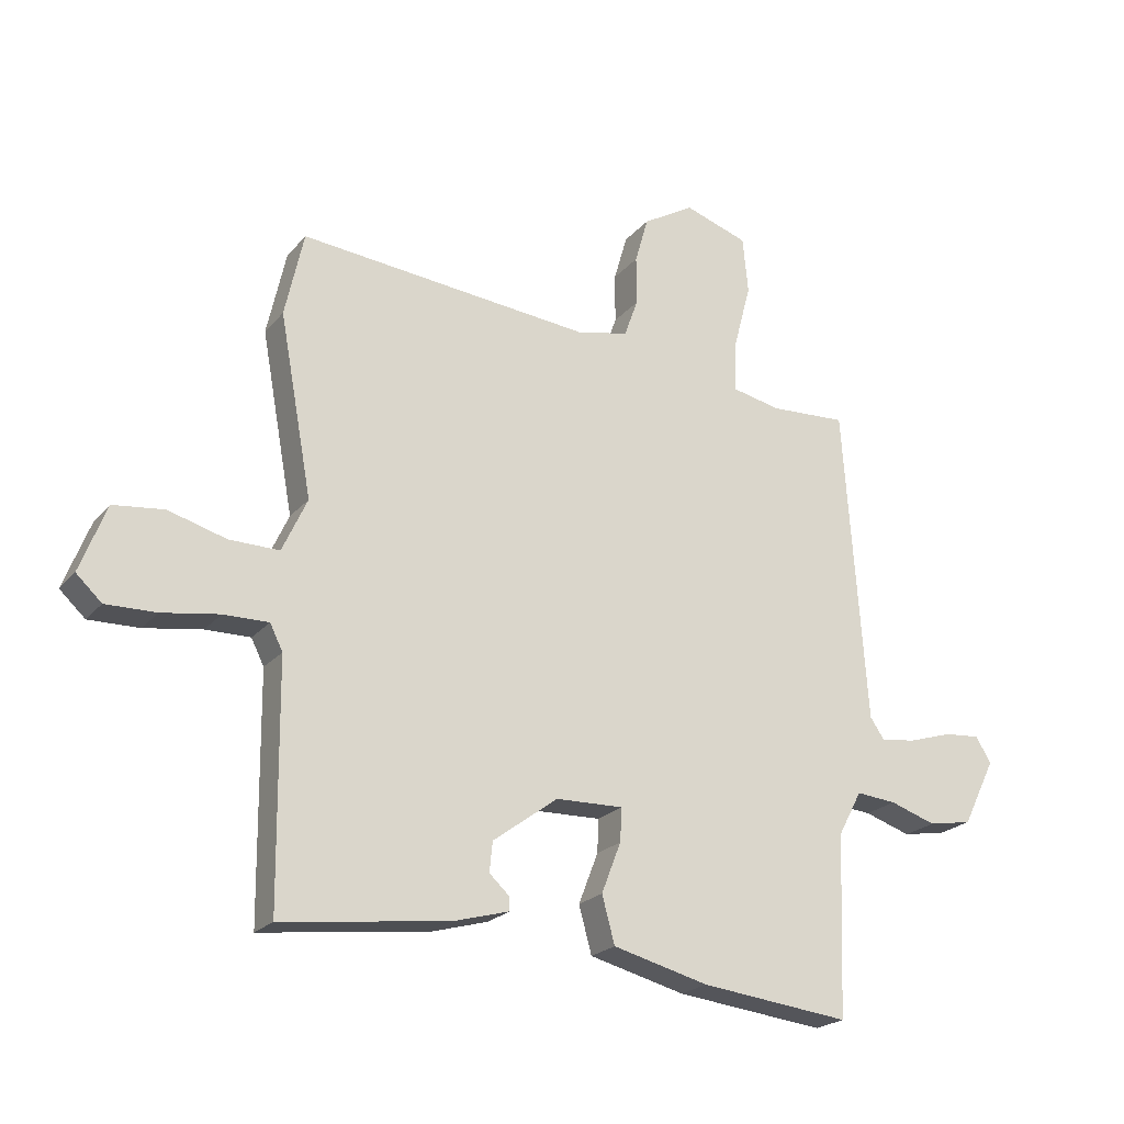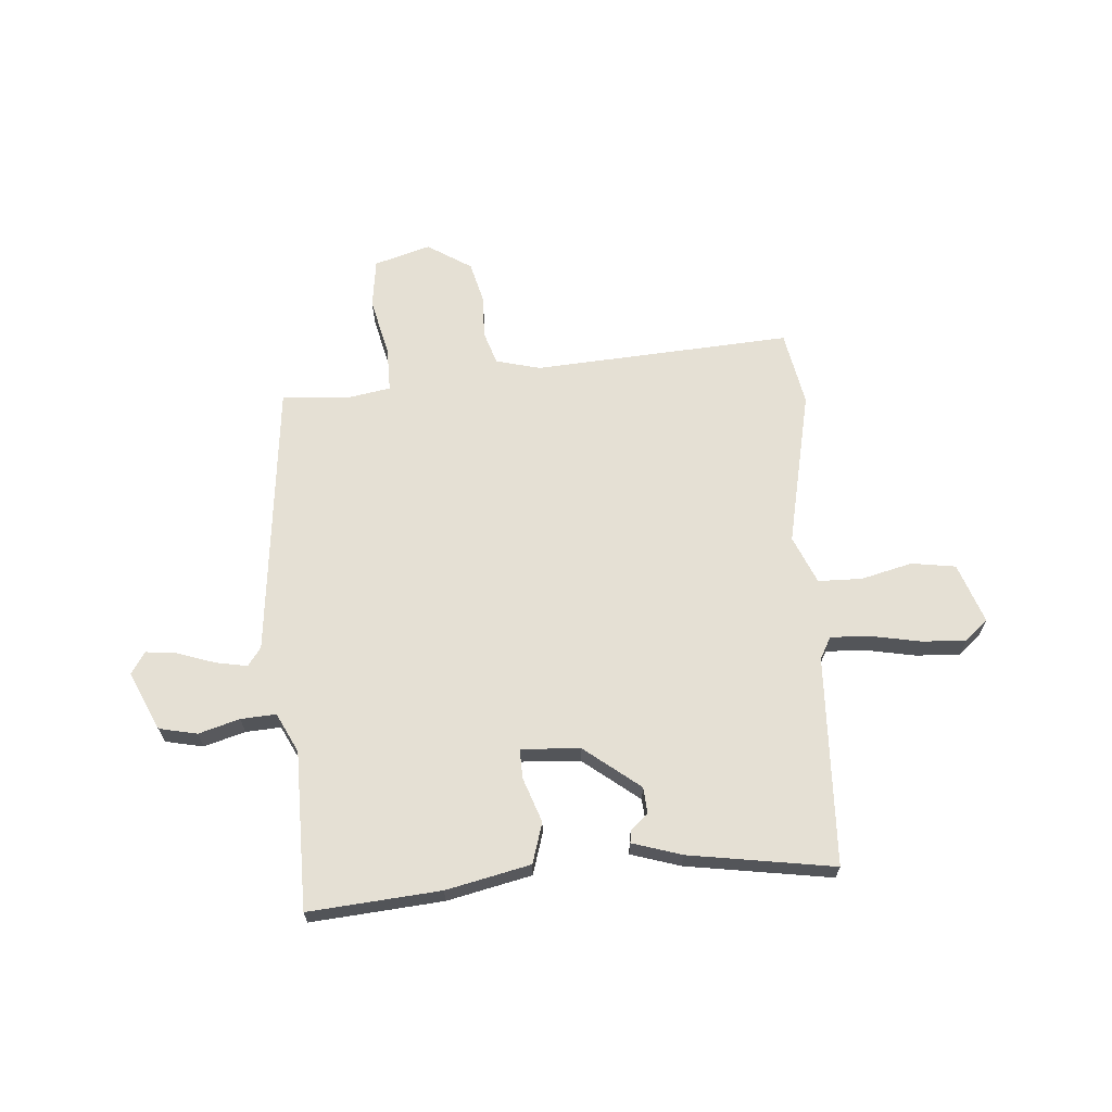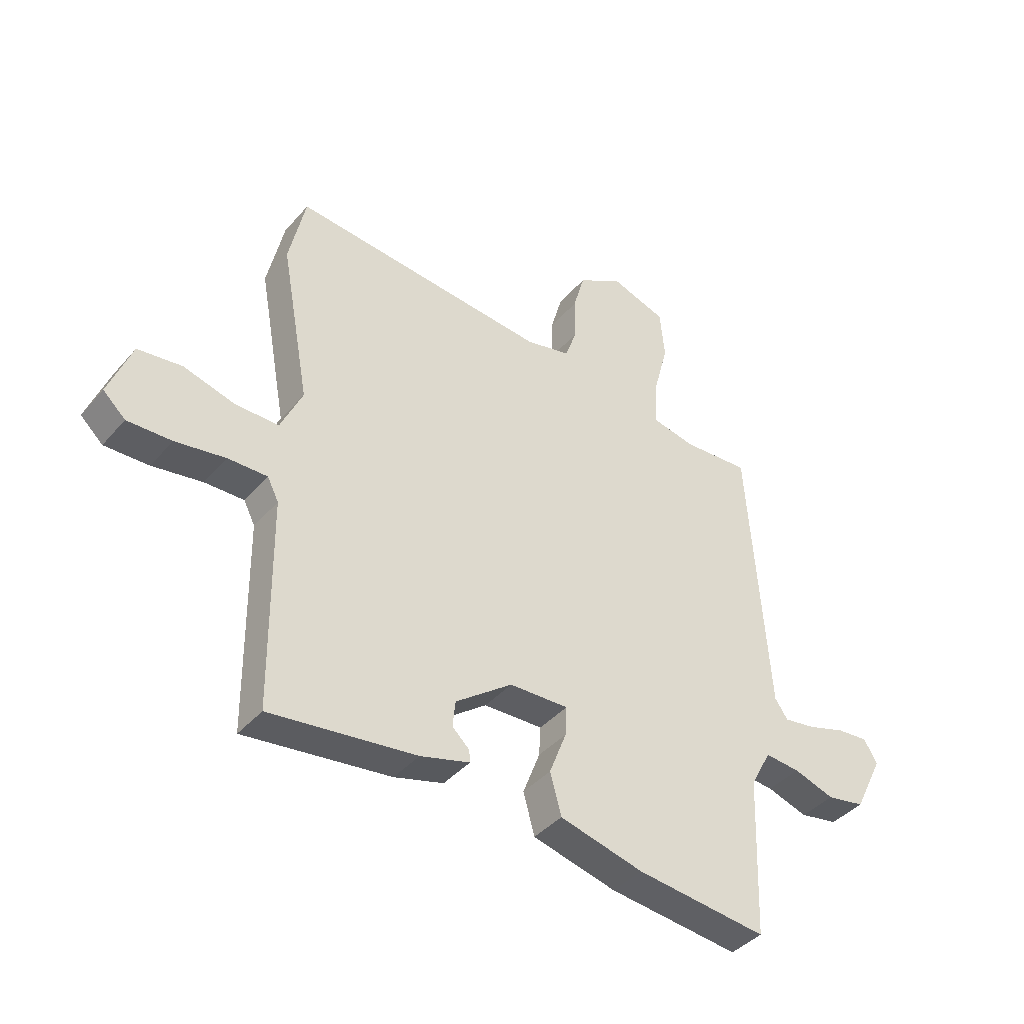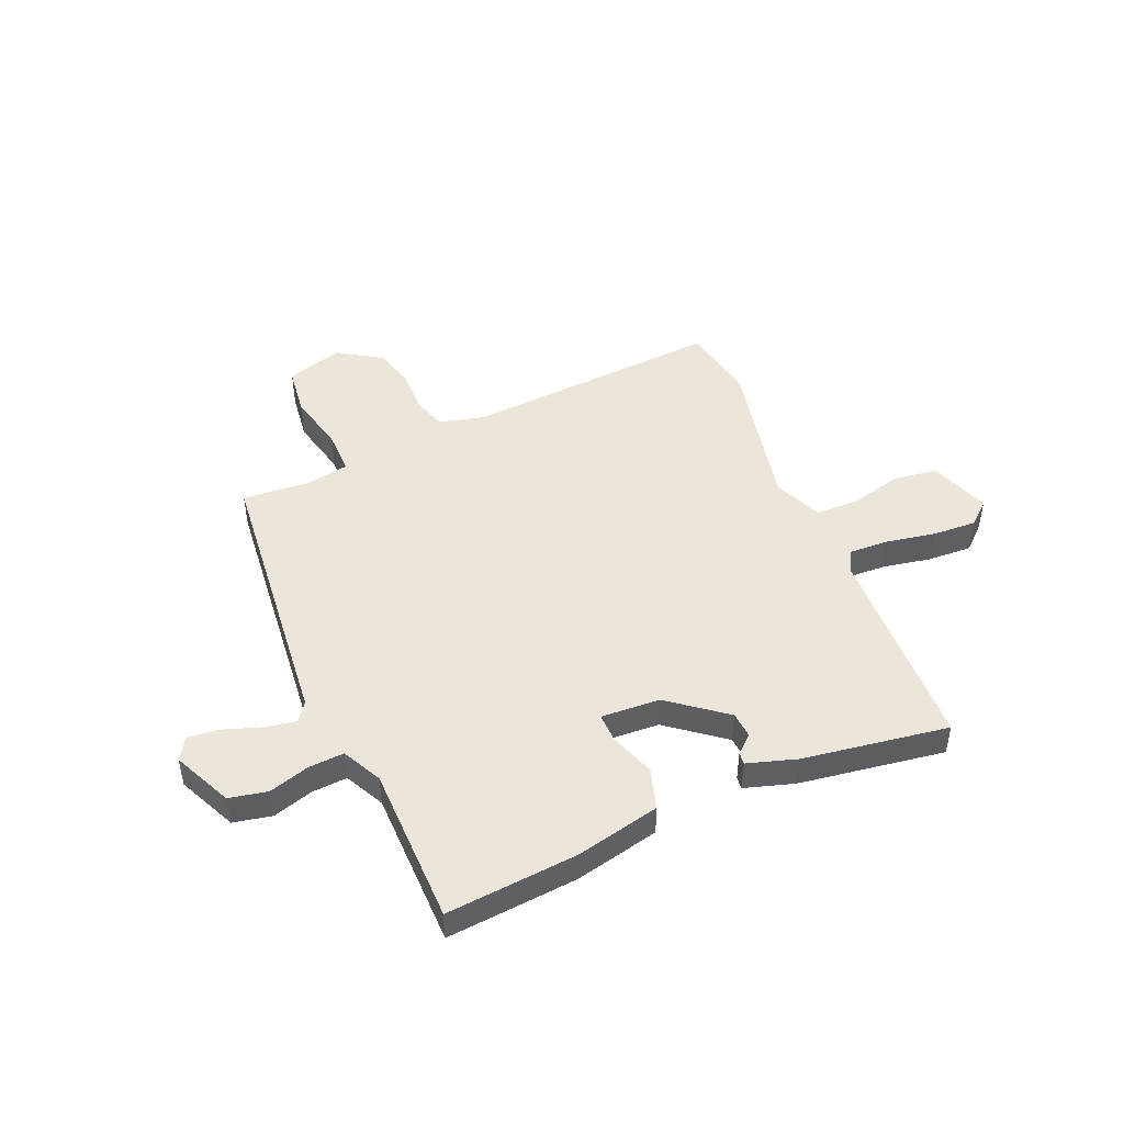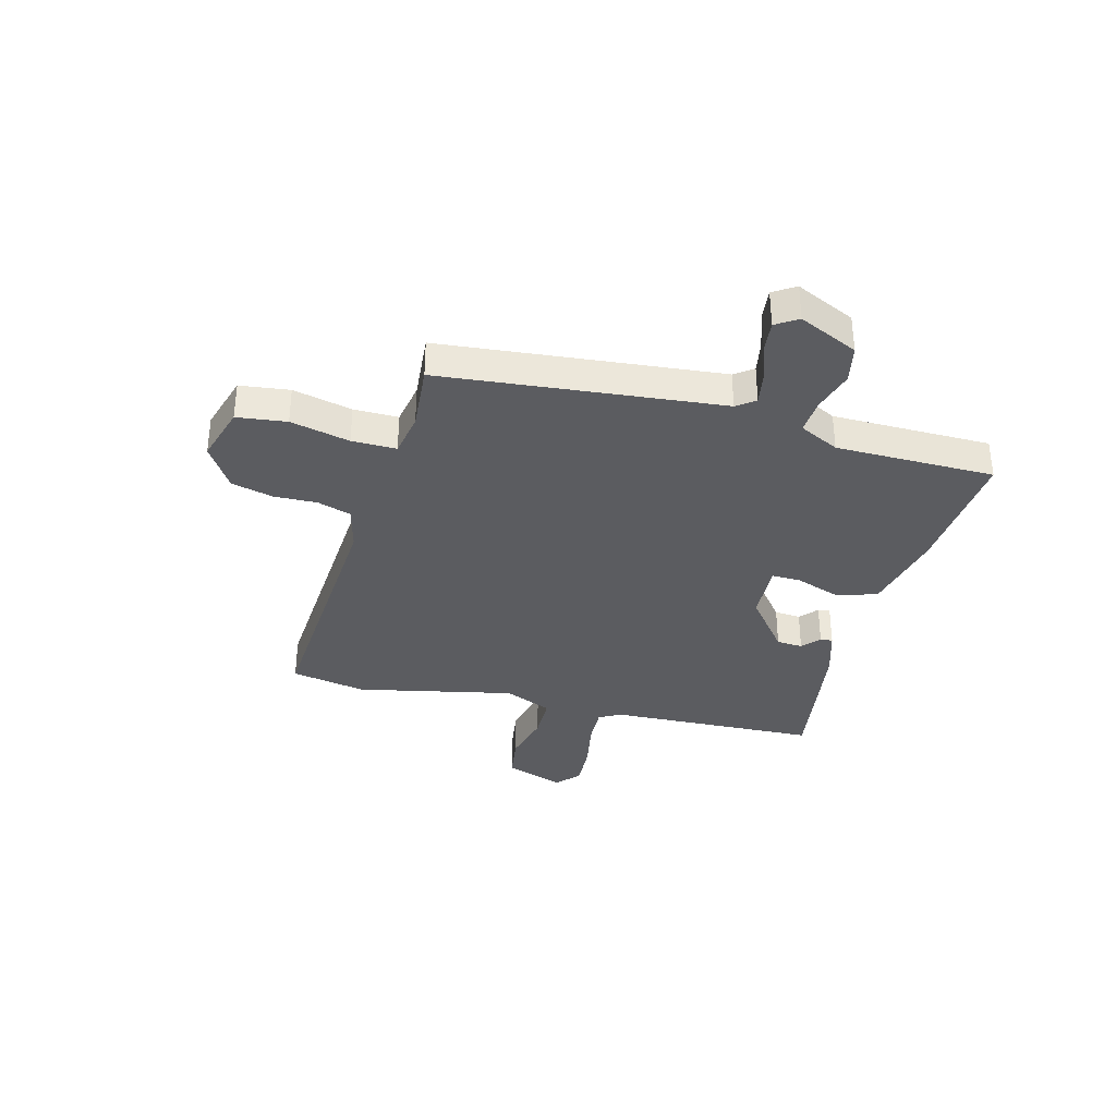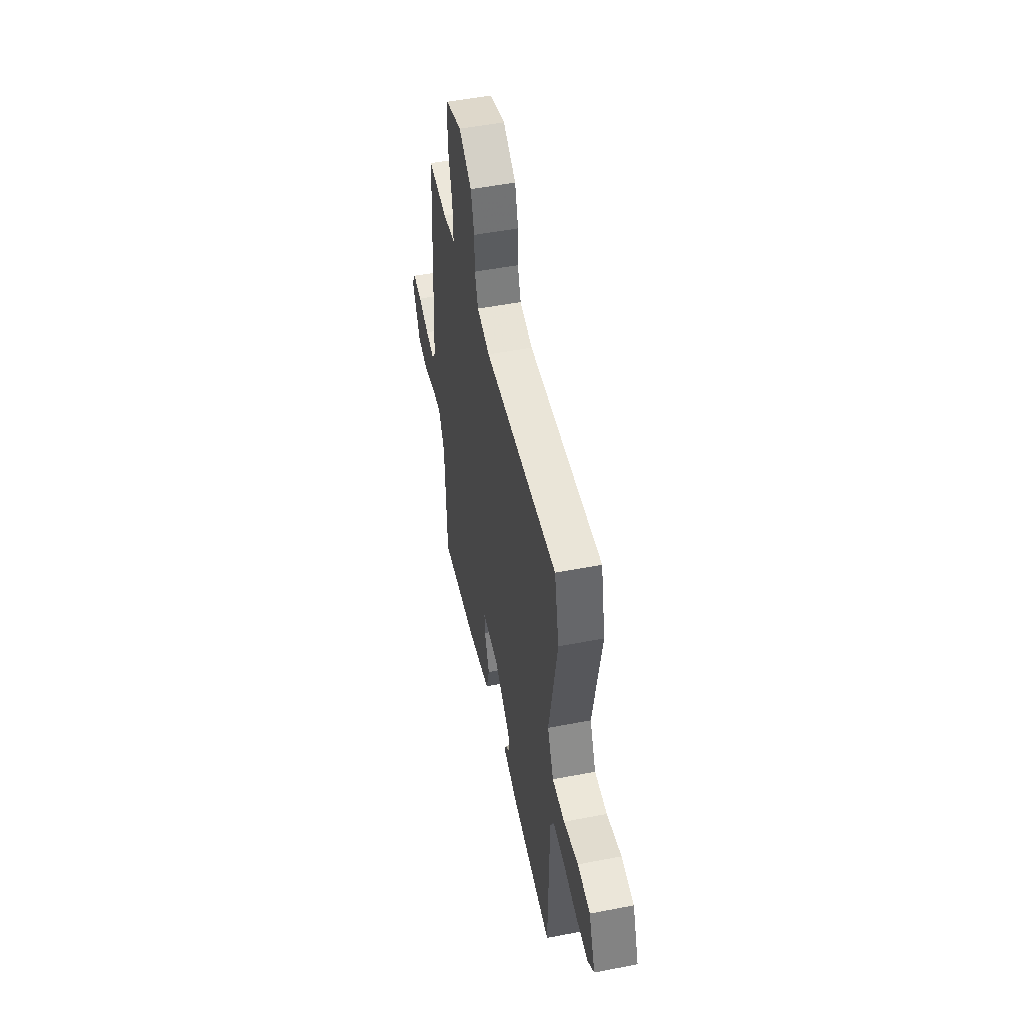
<metadata>
{"format":"obj","ext":"obj","renderer":"f3d","projection":"perspective","resolution":1024,"background":"white","views":[{"elev":-22.1,"azim":-28.8,"up":"+Z"},{"elev":65.6,"azim":177.4,"up":"+Y"},{"elev":-40.4,"azim":-36.5,"up":"+Z"},{"elev":47.3,"azim":158.5,"up":"+Y"},{"elev":-34.9,"azim":76.9,"up":"+Y"},{"elev":51.0,"azim":-101.9,"up":"+Z"}]}
</metadata>
<code>
v 0.457 0.07 -0.542
v 0.211 0.07 -0.514
v 0.054 0.07 -0.474
v 0.033 0.07 -0.397
v 0.065 0.07 -0.314
v 0.068 0.07 -0.259
v -0.043 0.07 -0.262
v -0.15 0.07 -0.341
v -0.155 0.07 -0.39
v -0.123 0.07 -0.42
v -0.121 0.07 -0.443
v -0.214 0.07 -0.469
v -0.488 0.07 -0.503
v -0.492 0.07 -0.109
v -0.513 0.07 -0.067
v -0.587 0.07 -0.068
v -0.681 0.07 -0.083
v -0.764 0.07 -0.085
v -0.806 0.07 -0.046
v -0.763 0.07 0.065
v -0.68 0.07 0.075
v -0.584 0.07 0.048
v -0.502 0.07 0.047
v -0.461 0.07 0.136
v -0.515 0.07 0.432
v -0.484 0.07 0.572
v -0.001 0.07 0.526
v 0.083 0.07 0.545
v 0.105 0.07 0.607
v 0.105 0.07 0.688
v 0.127 0.07 0.765
v 0.211 0.07 0.815
v 0.316 0.07 0.78
v 0.325 0.07 0.687
v 0.296 0.07 0.577
v 0.293 0.07 0.494
v 0.374 0.07 0.477
v 0.5 0.07 0.484
v 0.537 0.07 -0.04
v 0.561 0.07 -0.075
v 0.62 0.07 -0.066
v 0.691 0.07 -0.044
v 0.75 0.07 -0.039
v 0.775 0.07 -0.081
v 0.721 0.07 -0.19
v 0.649 0.07 -0.203
v 0.573 0.07 -0.178
v 0.507 0.07 -0.172
v 0.468 0.07 -0.245
v 0.457 0 -0.542
v 0.211 0 -0.514
v 0.054 0 -0.474
v 0.033 0 -0.397
v 0.065 0 -0.314
v 0.068 0 -0.259
v -0.043 0 -0.262
v -0.15 0 -0.341
v -0.155 0 -0.39
v -0.123 0 -0.42
v -0.121 0 -0.443
v -0.214 0 -0.469
v -0.488 0 -0.503
v -0.492 0 -0.109
v -0.513 0 -0.067
v -0.587 0 -0.068
v -0.681 0 -0.083
v -0.764 0 -0.085
v -0.806 0 -0.046
v -0.763 0 0.065
v -0.68 0 0.075
v -0.584 0 0.048
v -0.502 0 0.047
v -0.461 0 0.136
v -0.515 0 0.432
v -0.484 0 0.572
v -0.001 0 0.526
v 0.083 0 0.545
v 0.105 0 0.607
v 0.105 0 0.688
v 0.127 0 0.765
v 0.211 0 0.815
v 0.316 0 0.78
v 0.325 0 0.687
v 0.296 0 0.577
v 0.293 0 0.494
v 0.374 0 0.477
v 0.5 0 0.484
v 0.537 0 -0.04
v 0.561 0 -0.075
v 0.62 0 -0.066
v 0.691 0 -0.044
v 0.75 0 -0.039
v 0.775 0 -0.081
v 0.721 0 -0.19
v 0.649 0 -0.203
v 0.573 0 -0.178
v 0.507 0 -0.172
v 0.468 0 -0.245
f 45 46 47
f 44 45 47
f 43 44 47
f 42 43 47
f 41 42 47
f 40 41 47 48
f 39 40 48
f 39 48 49
f 38 39 49
f 37 38 49
f 33 34 35
f 32 33 35
f 31 32 35
f 30 31 35
f 29 30 35
f 28 29 35 36
f 27 28 36
f 37 49 1
f 36 37 1
f 27 36 1
f 26 27 1
f 25 26 1
f 24 25 1
f 20 21 22
f 19 20 22
f 18 19 22
f 17 18 22
f 16 17 22
f 15 16 22 23
f 12 13 14
f 11 12 14
f 10 11 14
f 9 10 14
f 15 23 24
f 14 15 24
f 9 14 24
f 8 9 24
f 3 4 5
f 2 3 5
f 1 2 5
f 1 5 6
f 24 1 6
f 7 8 24
f 6 7 24
f 96 95 94
f 96 94 93
f 96 93 92
f 96 92 91
f 96 91 90
f 97 96 90 89
f 97 89 88
f 98 97 88
f 98 88 87
f 98 87 86
f 84 83 82
f 84 82 81
f 84 81 80
f 84 80 79
f 84 79 78
f 85 84 78 77
f 85 77 76
f 50 98 86
f 50 86 85
f 50 85 76
f 50 76 75
f 50 75 74
f 50 74 73
f 71 70 69
f 71 69 68
f 71 68 67
f 71 67 66
f 71 66 65
f 72 71 65 64
f 63 62 61
f 63 61 60
f 63 60 59
f 63 59 58
f 73 72 64
f 73 64 63
f 73 63 58
f 73 58 57
f 54 53 52
f 54 52 51
f 54 51 50
f 55 54 50
f 55 50 73
f 73 57 56
f 73 56 55
f 1 50 51 2
f 2 51 52 3
f 3 52 53 4
f 4 53 54 5
f 5 54 55 6
f 6 55 56 7
f 7 56 57 8
f 8 57 58 9
f 9 58 59 10
f 10 59 60 11
f 11 60 61 12
f 12 61 62 13
f 13 62 63 14
f 14 63 64 15
f 15 64 65 16
f 16 65 66 17
f 17 66 67 18
f 18 67 68 19
f 19 68 69 20
f 20 69 70 21
f 21 70 71 22
f 22 71 72 23
f 23 72 73 24
f 24 73 74 25
f 25 74 75 26
f 26 75 76 27
f 27 76 77 28
f 28 77 78 29
f 29 78 79 30
f 30 79 80 31
f 31 80 81 32
f 32 81 82 33
f 33 82 83 34
f 34 83 84 35
f 35 84 85 36
f 36 85 86 37
f 37 86 87 38
f 38 87 88 39
f 39 88 89 40
f 40 89 90 41
f 41 90 91 42
f 42 91 92 43
f 43 92 93 44
f 44 93 94 45
f 45 94 95 46
f 46 95 96 47
f 47 96 97 48
f 48 97 98 49
f 49 98 50 1

</code>
